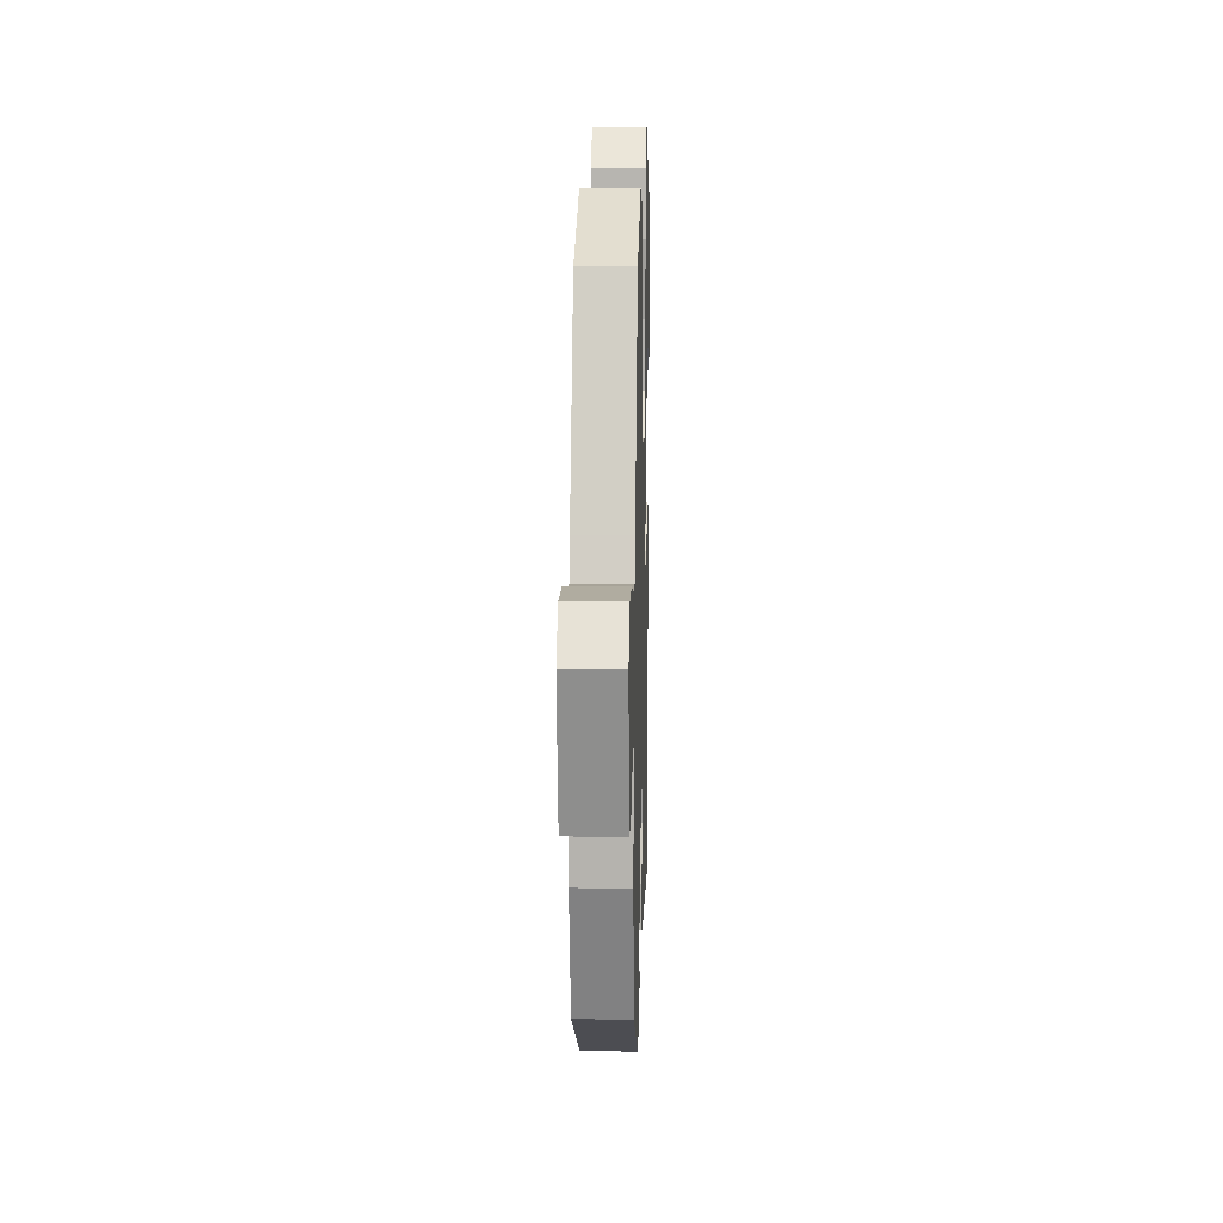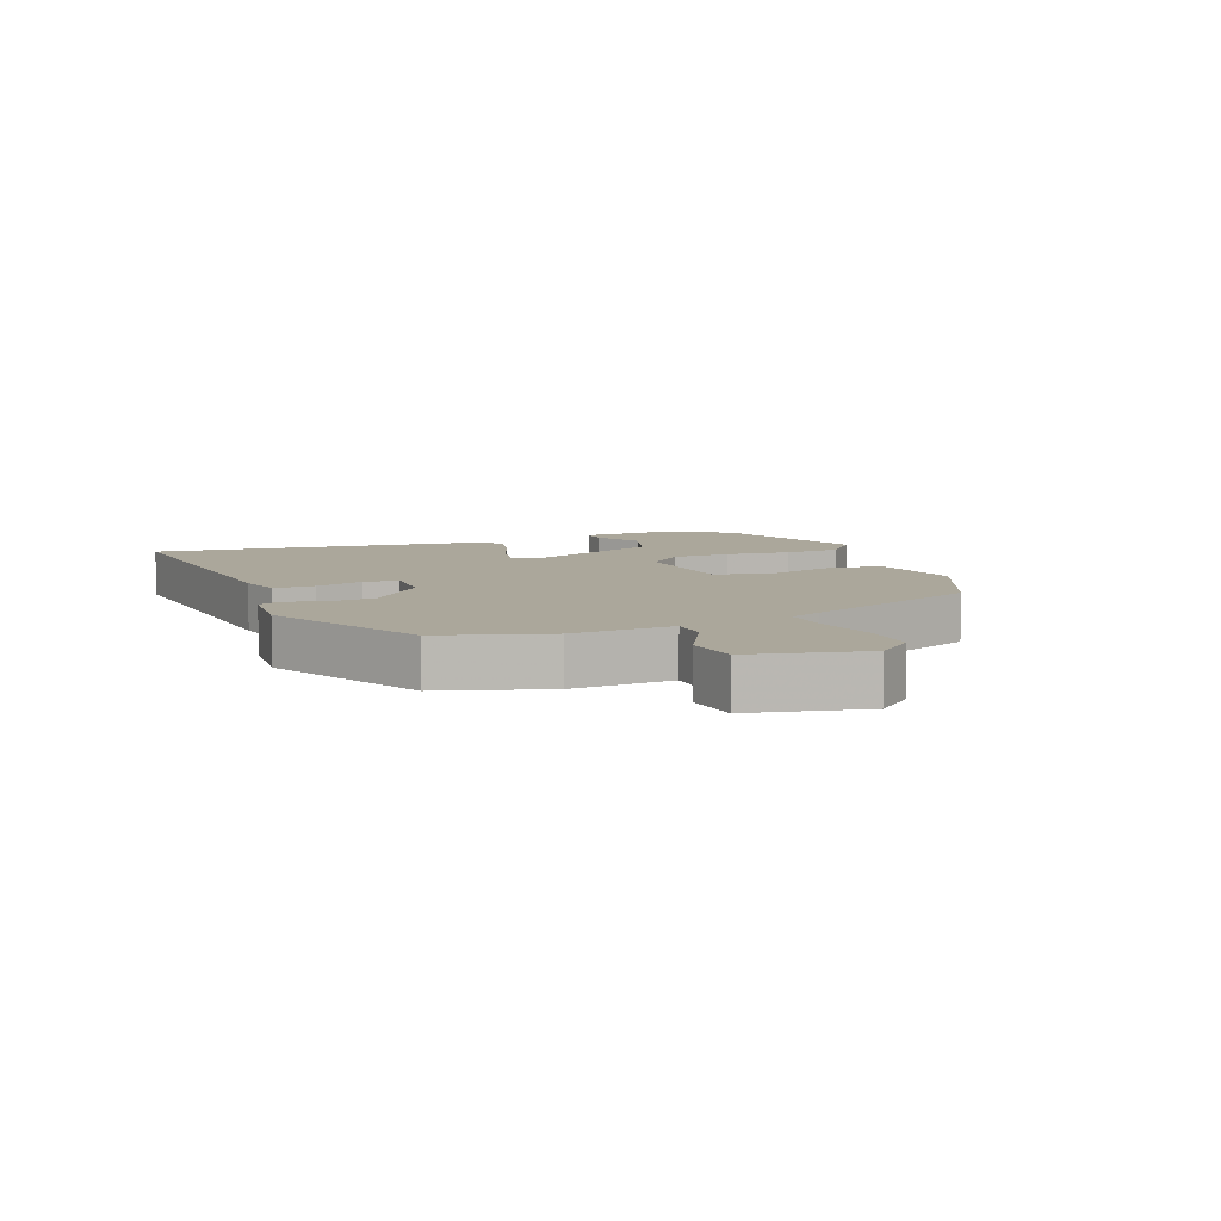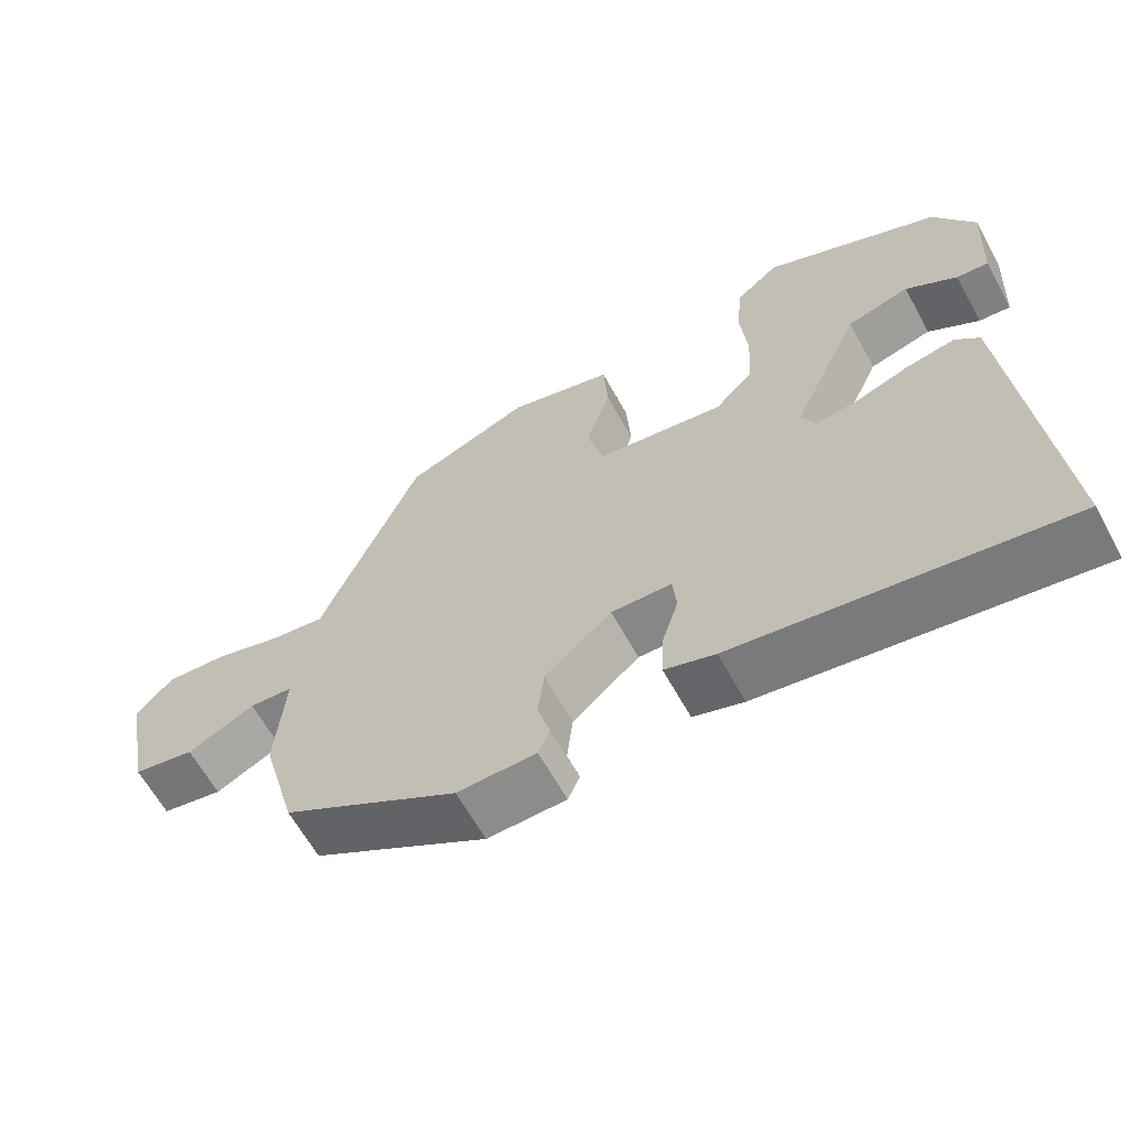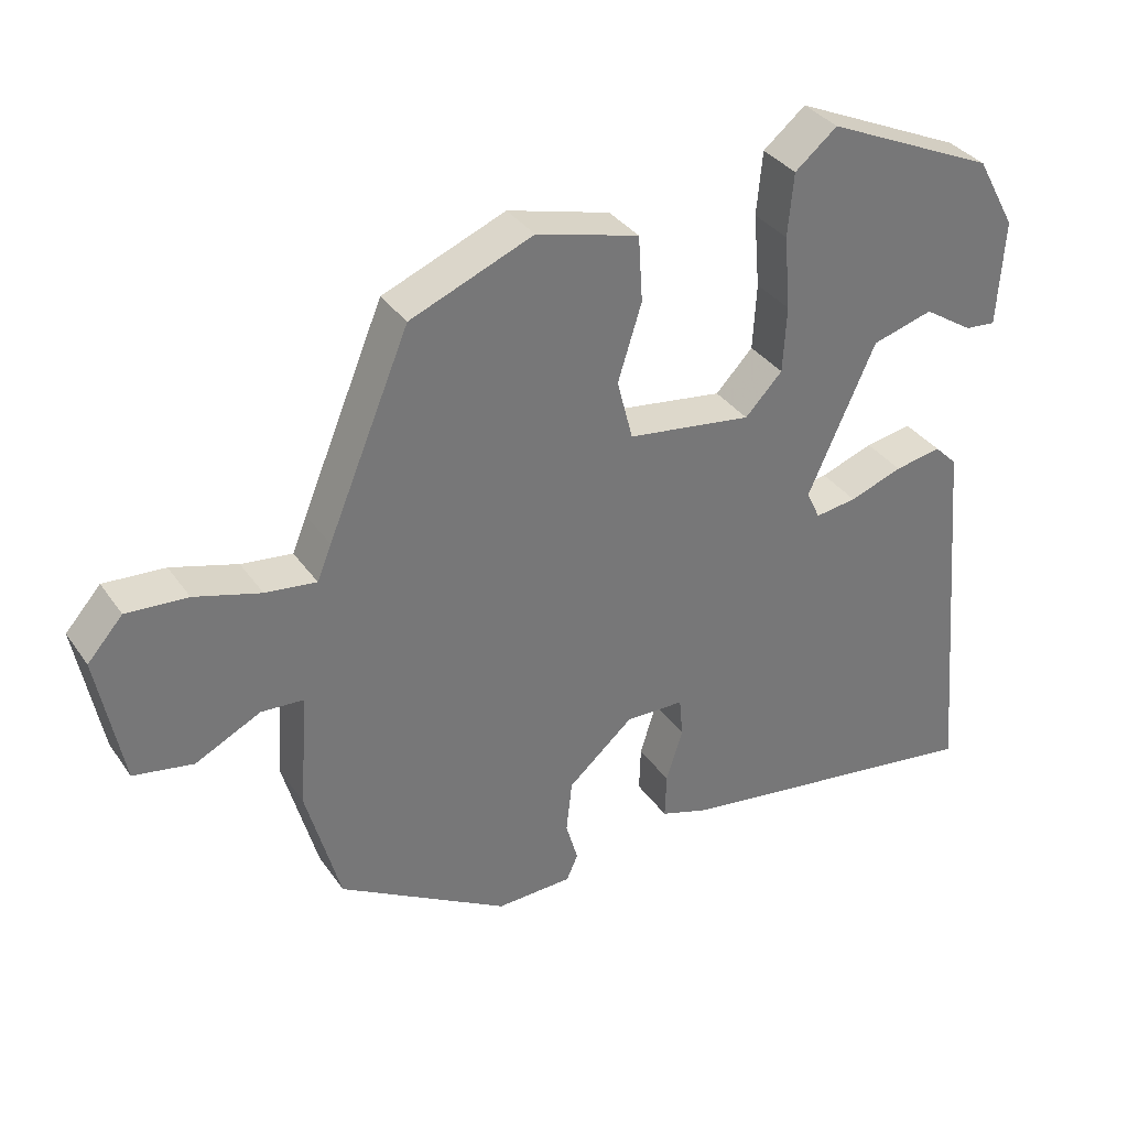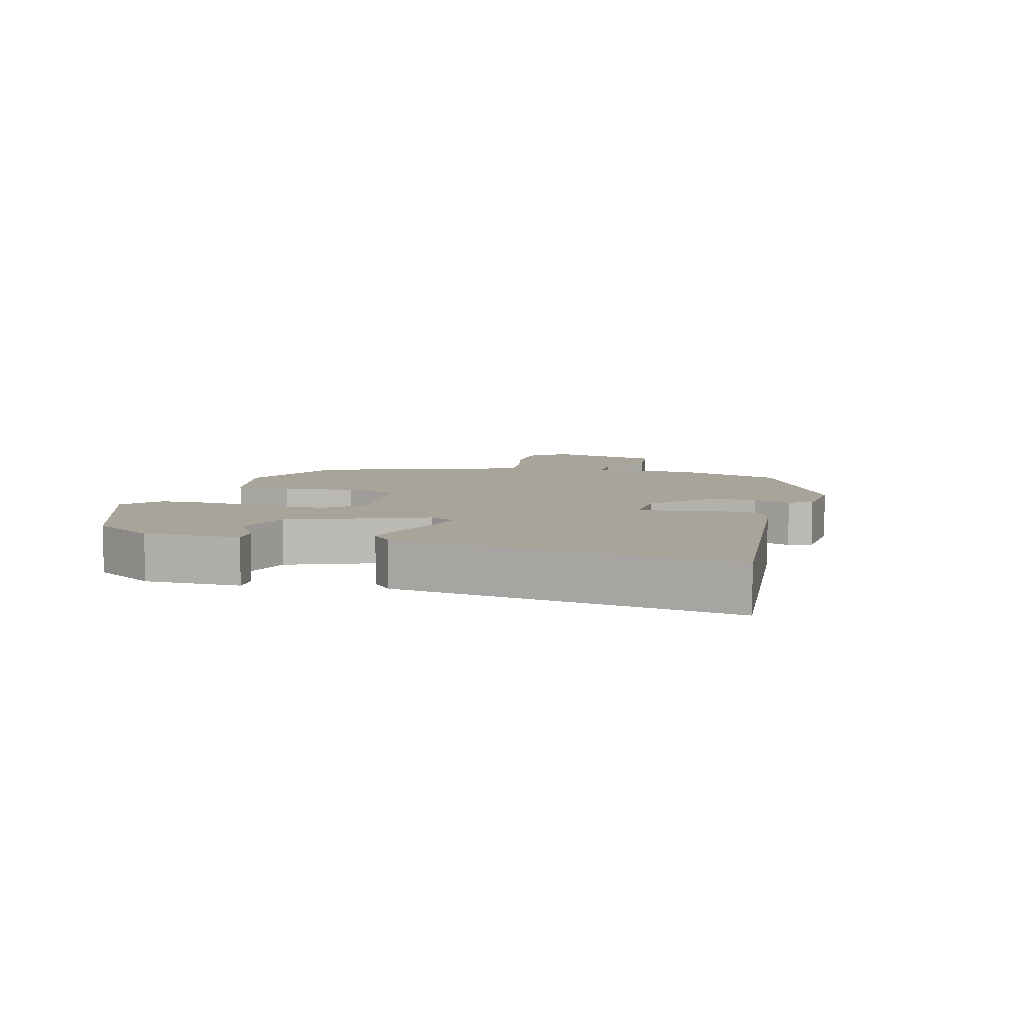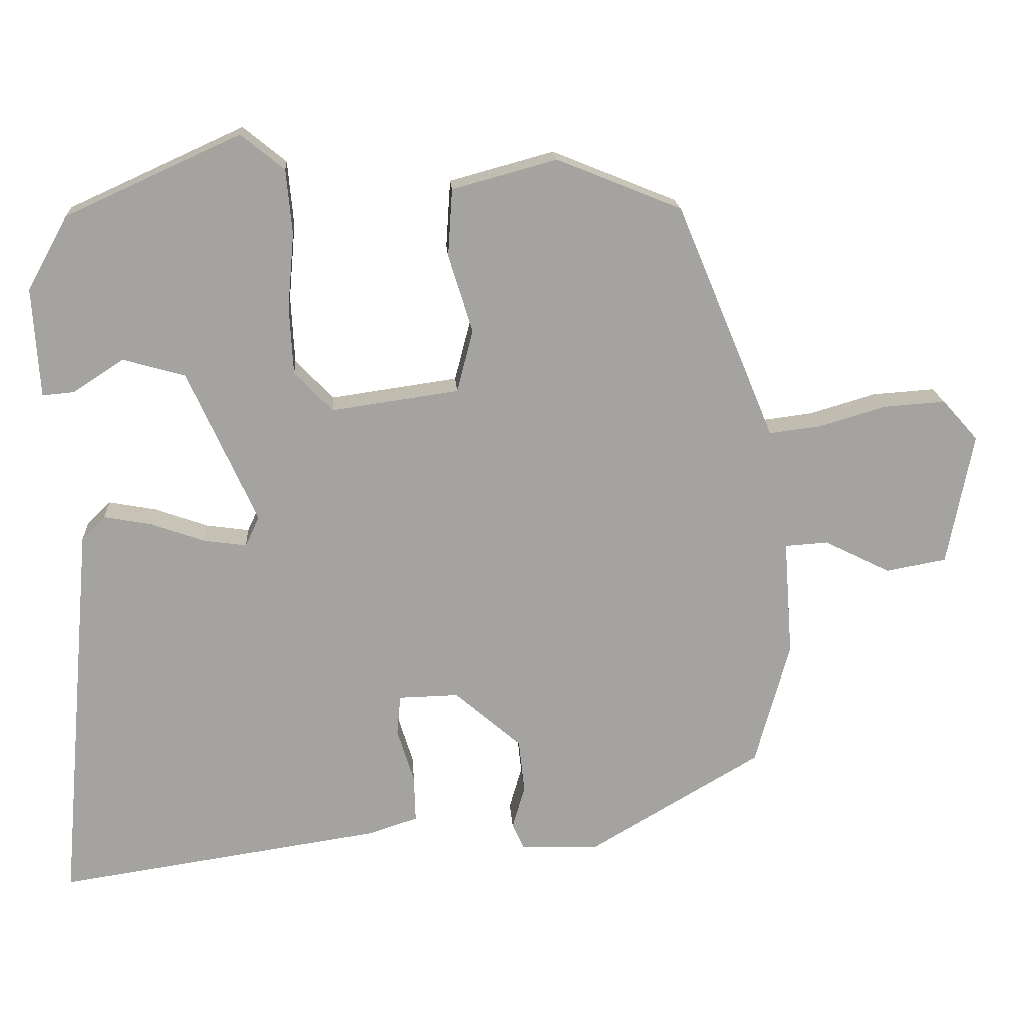
<metadata>
{"format":"obj","ext":"obj","renderer":"f3d","projection":"perspective","resolution":1024,"background":"white","views":[{"elev":14.0,"azim":-88.4,"up":"+Z"},{"elev":8.1,"azim":-109.7,"up":"+Y"},{"elev":-63.2,"azim":28.8,"up":"+Z"},{"elev":34.8,"azim":-30.0,"up":"+Z"},{"elev":7.3,"azim":108.4,"up":"+Y"},{"elev":17.6,"azim":176.4,"up":"+Z"}]}
</metadata>
<code>
v 0.483 0.07 0.441
v 0.538 0.07 0.341
v 0.529 0.07 0.192
v 0.486 0.07 0.196
v 0.417 0.07 0.241
v 0.332 0.07 0.217
v 0.238 0.07 0.009
v 0.257 0.07 -0.032
v 0.315 0.07 -0.024
v 0.389 0.07 0.002
v 0.454 0.07 0.014
v 0.486 0.07 -0.018
v 0.533 0.07 -0.551
v 0.09 0.07 -0.485
v 0.022 0.07 -0.463
v 0.024 0.07 -0.399
v 0.047 0.07 -0.325
v 0.042 0.07 -0.27
v -0.04 0.07 -0.268
v -0.131 0.07 -0.347
v -0.139 0.07 -0.42
v -0.122 0.07 -0.479
v -0.138 0.07 -0.515
v -0.244 0.07 -0.518
v -0.481 0.07 -0.379
v -0.528 0.07 -0.208
v -0.516 0.07 -0.049
v -0.575 0.07 -0.045
v -0.666 0.07 -0.09
v -0.749 0.07 -0.075
v -0.784 0.07 0.107
v -0.735 0.07 0.162
v -0.65 0.07 0.156
v -0.558 0.07 0.129
v -0.487 0.07 0.12
v -0.467 0.07 0.169
v -0.353 0.07 0.442
v -0.182 0.07 0.511
v -0.039 0.07 0.472
v -0.033 0.07 0.38
v -0.066 0.07 0.274
v -0.044 0.07 0.189
v 0.13 0.07 0.164
v 0.182 0.07 0.218
v 0.187 0.07 0.31
v 0.178 0.07 0.413
v 0.186 0.07 0.501
v 0.245 0.07 0.549
v 0.483 0 0.441
v 0.538 0 0.341
v 0.529 0 0.192
v 0.486 0 0.196
v 0.417 0 0.241
v 0.332 0 0.217
v 0.238 0 0.009
v 0.257 0 -0.032
v 0.315 0 -0.024
v 0.389 0 0.002
v 0.454 0 0.014
v 0.486 0 -0.018
v 0.533 0 -0.551
v 0.09 0 -0.485
v 0.022 0 -0.463
v 0.024 0 -0.399
v 0.047 0 -0.325
v 0.042 0 -0.27
v -0.04 0 -0.268
v -0.131 0 -0.347
v -0.139 0 -0.42
v -0.122 0 -0.479
v -0.138 0 -0.515
v -0.244 0 -0.518
v -0.481 0 -0.379
v -0.528 0 -0.208
v -0.516 0 -0.049
v -0.575 0 -0.045
v -0.666 0 -0.09
v -0.749 0 -0.075
v -0.784 0 0.107
v -0.735 0 0.162
v -0.65 0 0.156
v -0.558 0 0.129
v -0.487 0 0.12
v -0.467 0 0.169
v -0.353 0 0.442
v -0.182 0 0.511
v -0.039 0 0.472
v -0.033 0 0.38
v -0.066 0 0.274
v -0.044 0 0.189
v 0.13 0 0.164
v 0.182 0 0.218
v 0.187 0 0.31
v 0.178 0 0.413
v 0.186 0 0.501
v 0.245 0 0.549
f 45 46 47 48
f 44 45 48 1
f 43 44 1 2
f 38 39 40 41
f 38 41 42
f 35 36 37 38
f 35 38 42
f 31 32 33 34
f 31 34 35
f 28 29 30 31
f 27 28 31 35
f 21 22 23 24
f 20 21 24 25
f 19 20 25 26
f 14 15 16 17
f 14 17 18
f 13 14 18
f 12 13 18
f 9 10 11 12
f 8 9 12 18
f 7 8 18 19
f 2 3 4 5
f 43 2 5 6
f 27 35 42 43
f 19 26 27 43
f 6 7 19 43
f 96 95 94 93
f 49 96 93 92
f 50 49 92 91
f 89 88 87 86
f 90 89 86
f 86 85 84 83
f 90 86 83
f 82 81 80 79
f 83 82 79
f 79 78 77 76
f 83 79 76 75
f 72 71 70 69
f 73 72 69 68
f 74 73 68 67
f 65 64 63 62
f 66 65 62
f 66 62 61
f 66 61 60
f 60 59 58 57
f 66 60 57 56
f 67 66 56 55
f 53 52 51 50
f 54 53 50 91
f 91 90 83 75
f 91 75 74 67
f 91 67 55 54
f 1 49 50 2
f 2 50 51 3
f 3 51 52 4
f 4 52 53 5
f 5 53 54 6
f 6 54 55 7
f 7 55 56 8
f 8 56 57 9
f 9 57 58 10
f 10 58 59 11
f 11 59 60 12
f 12 60 61 13
f 13 61 62 14
f 14 62 63 15
f 15 63 64 16
f 16 64 65 17
f 17 65 66 18
f 18 66 67 19
f 19 67 68 20
f 20 68 69 21
f 21 69 70 22
f 22 70 71 23
f 23 71 72 24
f 24 72 73 25
f 25 73 74 26
f 26 74 75 27
f 27 75 76 28
f 28 76 77 29
f 29 77 78 30
f 30 78 79 31
f 31 79 80 32
f 32 80 81 33
f 33 81 82 34
f 34 82 83 35
f 35 83 84 36
f 36 84 85 37
f 37 85 86 38
f 38 86 87 39
f 39 87 88 40
f 40 88 89 41
f 41 89 90 42
f 42 90 91 43
f 43 91 92 44
f 44 92 93 45
f 45 93 94 46
f 46 94 95 47
f 47 95 96 48
f 48 96 49 1

</code>
